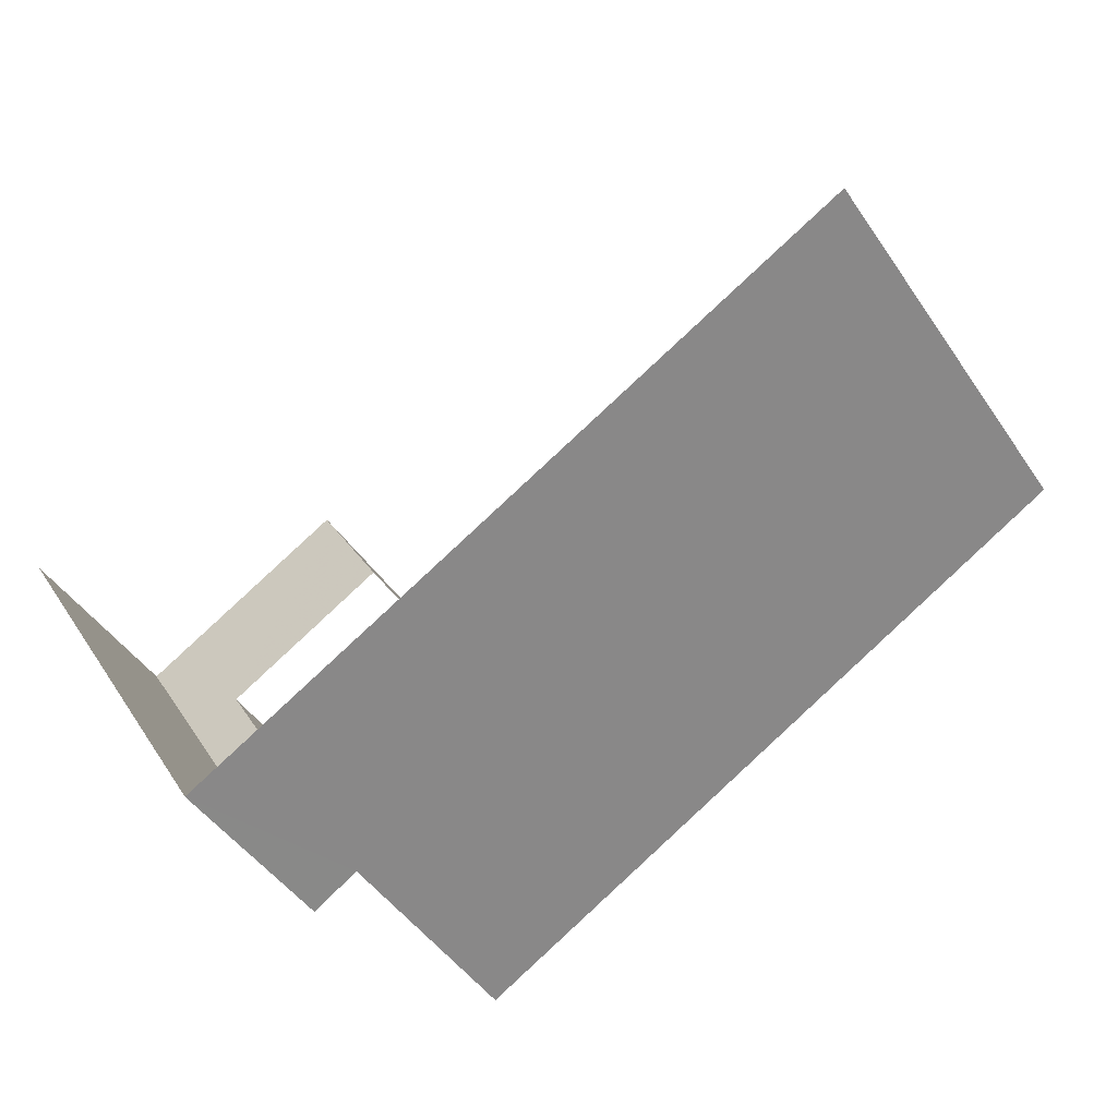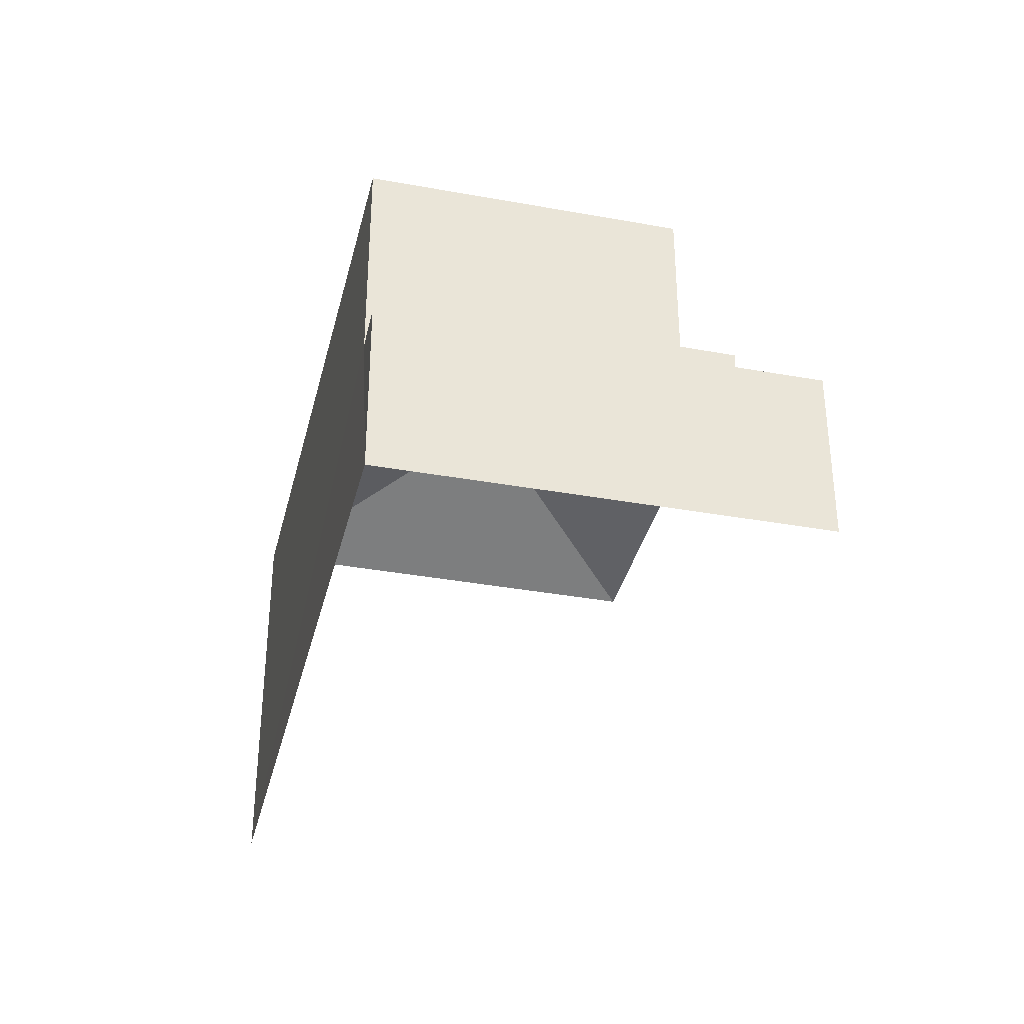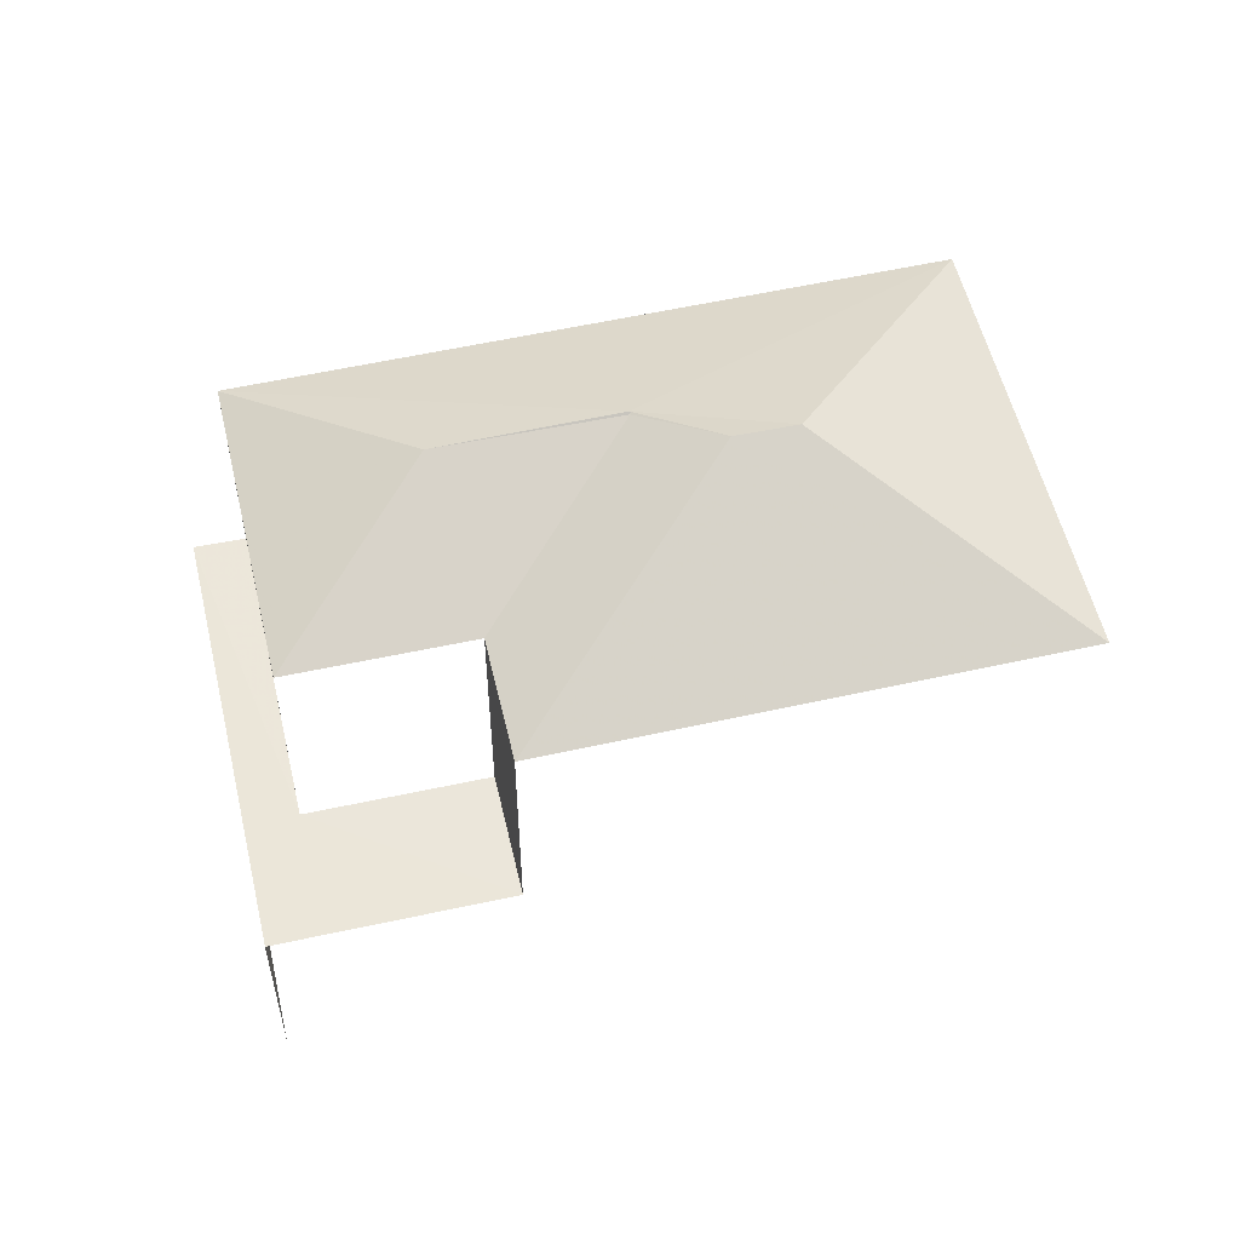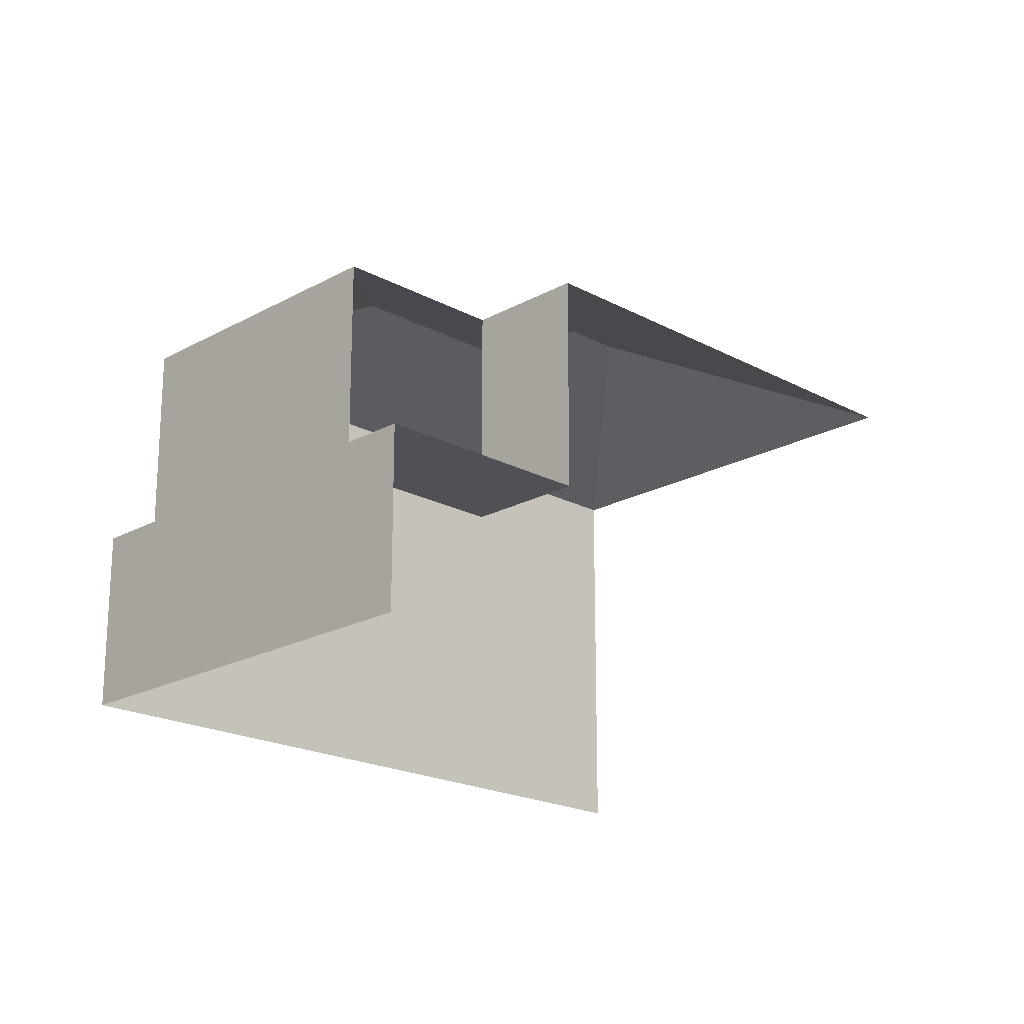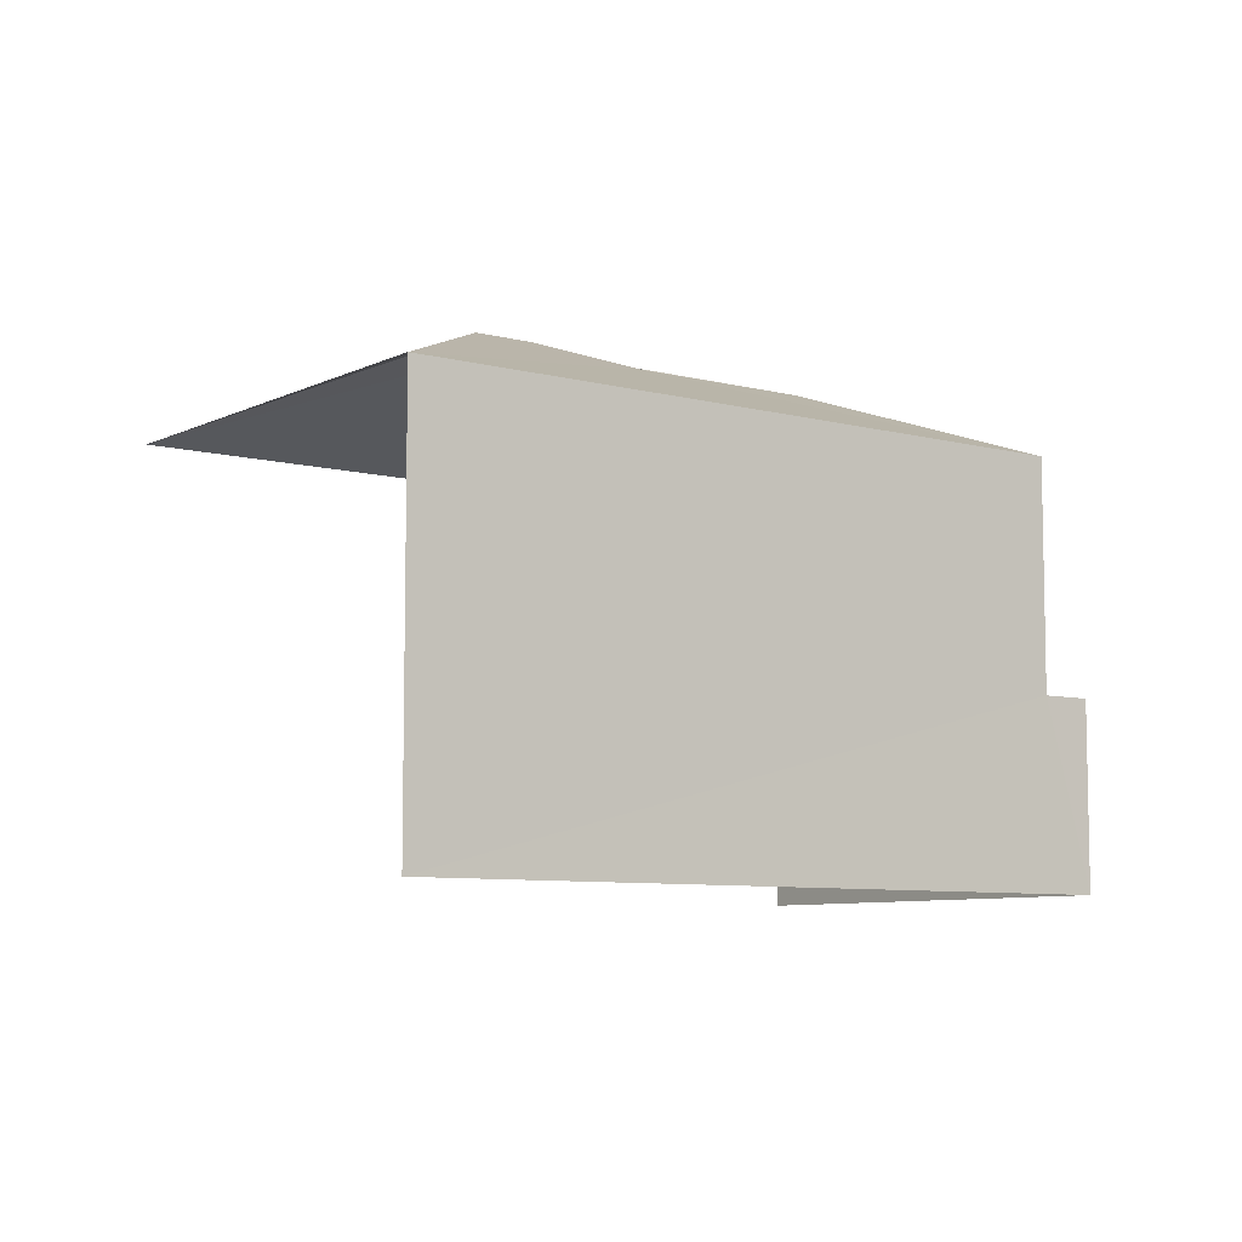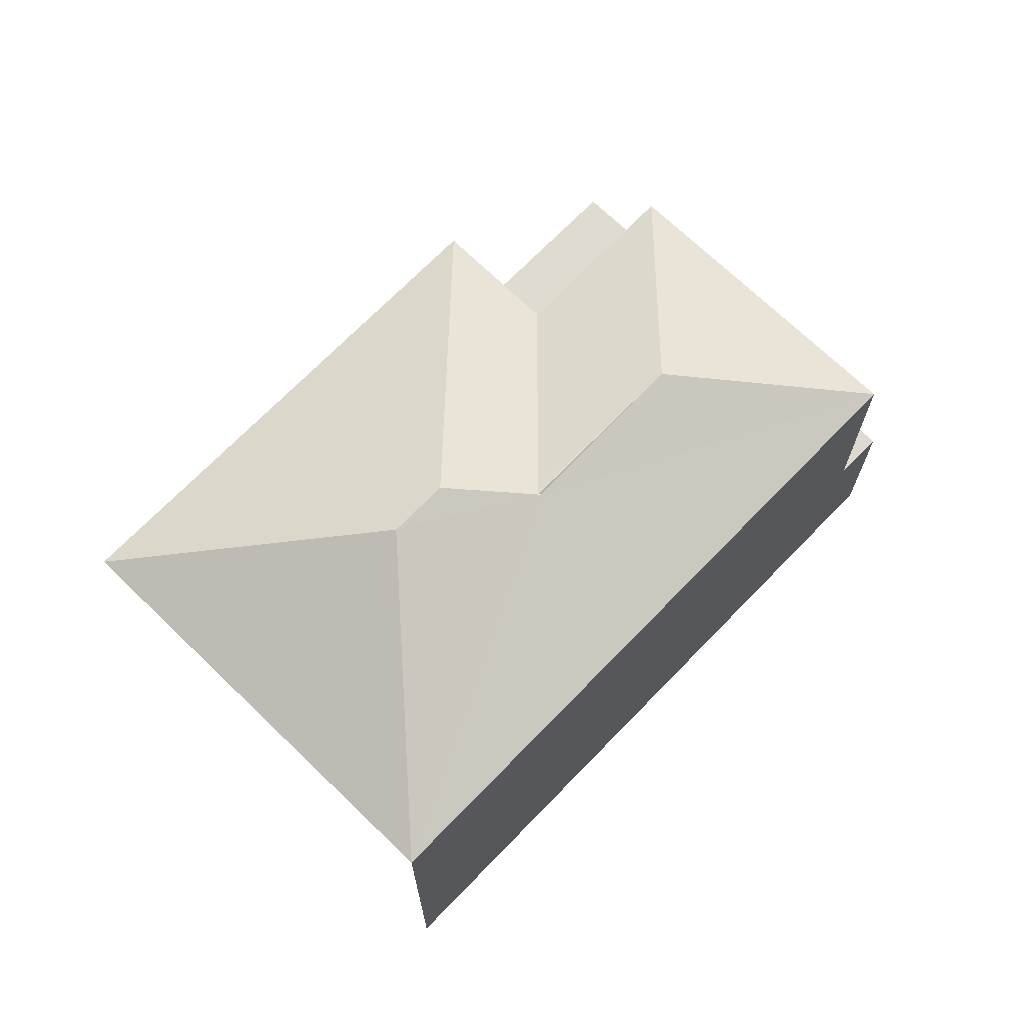
<metadata>
{"format":"obj","ext":"obj","renderer":"f3d","projection":"perspective","resolution":1024,"background":"white","views":[{"elev":-45.2,"azim":-148.3,"up":"+Y"},{"elev":-36.1,"azim":46.2,"up":"+Z"},{"elev":55.1,"azim":136.4,"up":"+Z"},{"elev":-20.1,"azim":105.0,"up":"+Z"},{"elev":-7.7,"azim":-67.0,"up":"+Z"},{"elev":70.2,"azim":-76.3,"up":"+Z"}]}
</metadata>
<code>
v -2.209e+05 -1.25e+05 27.33
v -2.209e+05 -1.249e+05 27.33
v -2.209e+05 -1.249e+05 27.33
v -2.209e+05 -1.249e+05 27.33
v -2.209e+05 -1.249e+05 34.46
v -2.209e+05 -1.249e+05 34.47
v -2.209e+05 -1.249e+05 34.46
v -2.209e+05 -1.249e+05 34.89
v -2.209e+05 -1.249e+05 34.89
v -2.209e+05 -1.249e+05 33.48
v -2.209e+05 -1.249e+05 34.47
v -2.209e+05 -1.25e+05 33.48
v -2.209e+05 -1.249e+05 33.48
v -2.209e+05 -1.249e+05 33.48
v -2.209e+05 -1.25e+05 30.09
v -2.209e+05 -1.25e+05 30.09
v -2.209e+05 -1.249e+05 30.09
v -2.209e+05 -1.249e+05 30.09
v -2.209e+05 -1.249e+05 30.09
v -2.209e+05 -1.249e+05 30.09
v -2.209e+05 -1.249e+05 33.48
v -2.209e+05 -1.249e+05 33.48
f 1 2 3
f 4 1 3
f 5 6 7
f 22 3 2
f 10 22 2
f 22 19 3
f 3 19 4
f 22 21 19
f 4 19 18
f 20 13 14
f 17 20 14
f 8 9 5
f 9 10 5
f 6 5 11
f 11 5 12
f 5 10 12
f 13 7 11
f 13 11 14
f 7 6 11
f 15 16 17
f 16 18 17
f 17 19 20
f 17 18 19
f 8 21 22
f 9 8 22
f 9 22 10
f 11 12 14
f 7 8 5
f 13 8 7
f 13 21 8
f 20 21 13
f 20 19 21
f 17 14 12
f 15 17 12
f 16 1 4
f 18 16 4
f 12 10 15
f 10 2 15
f 15 1 16
f 15 2 1

</code>
